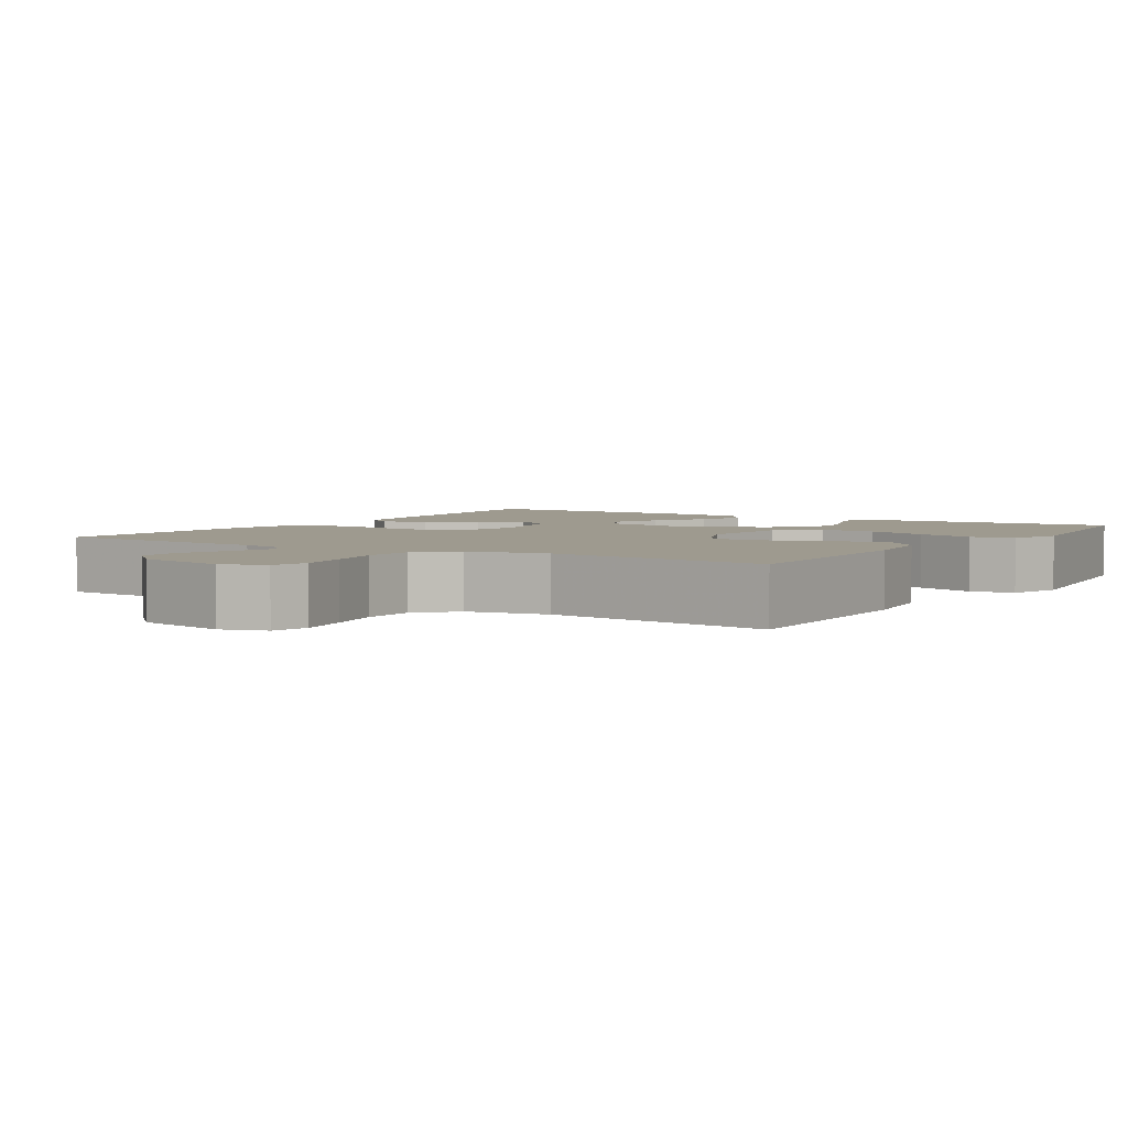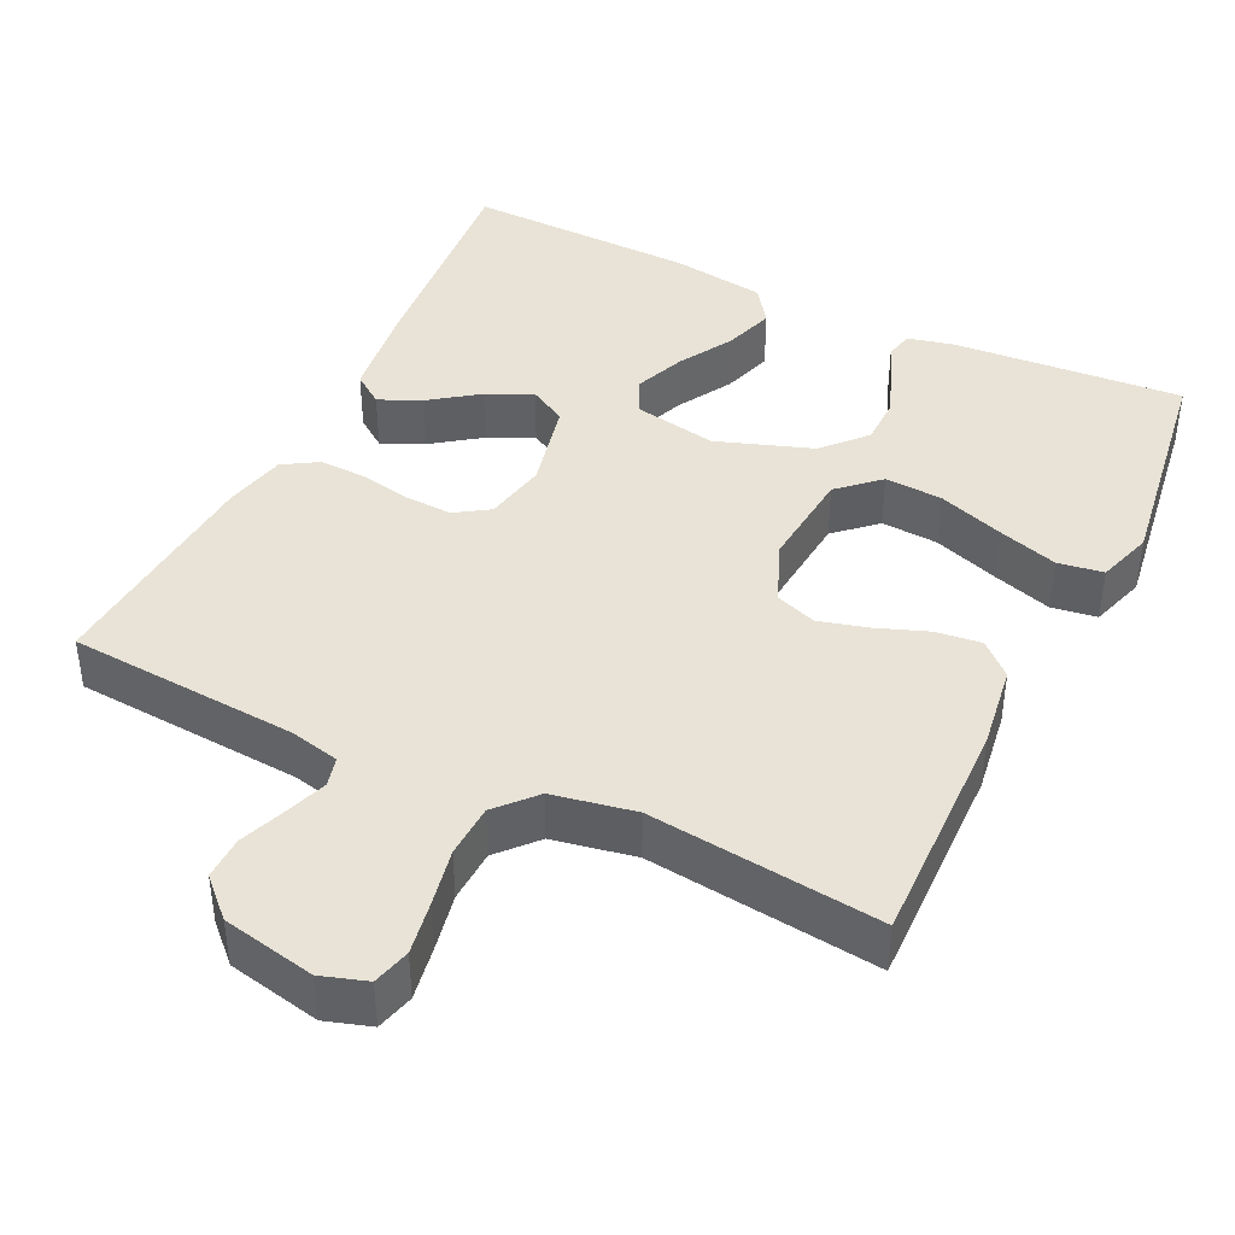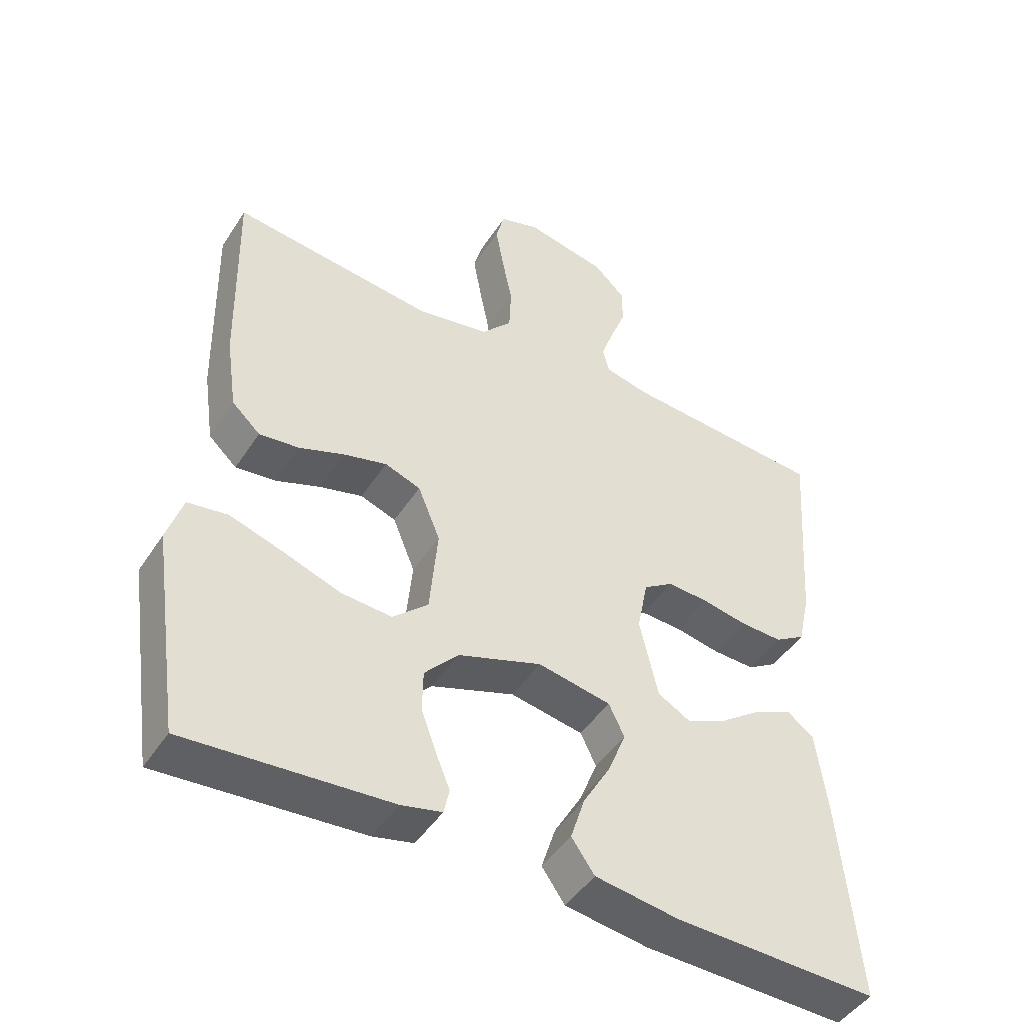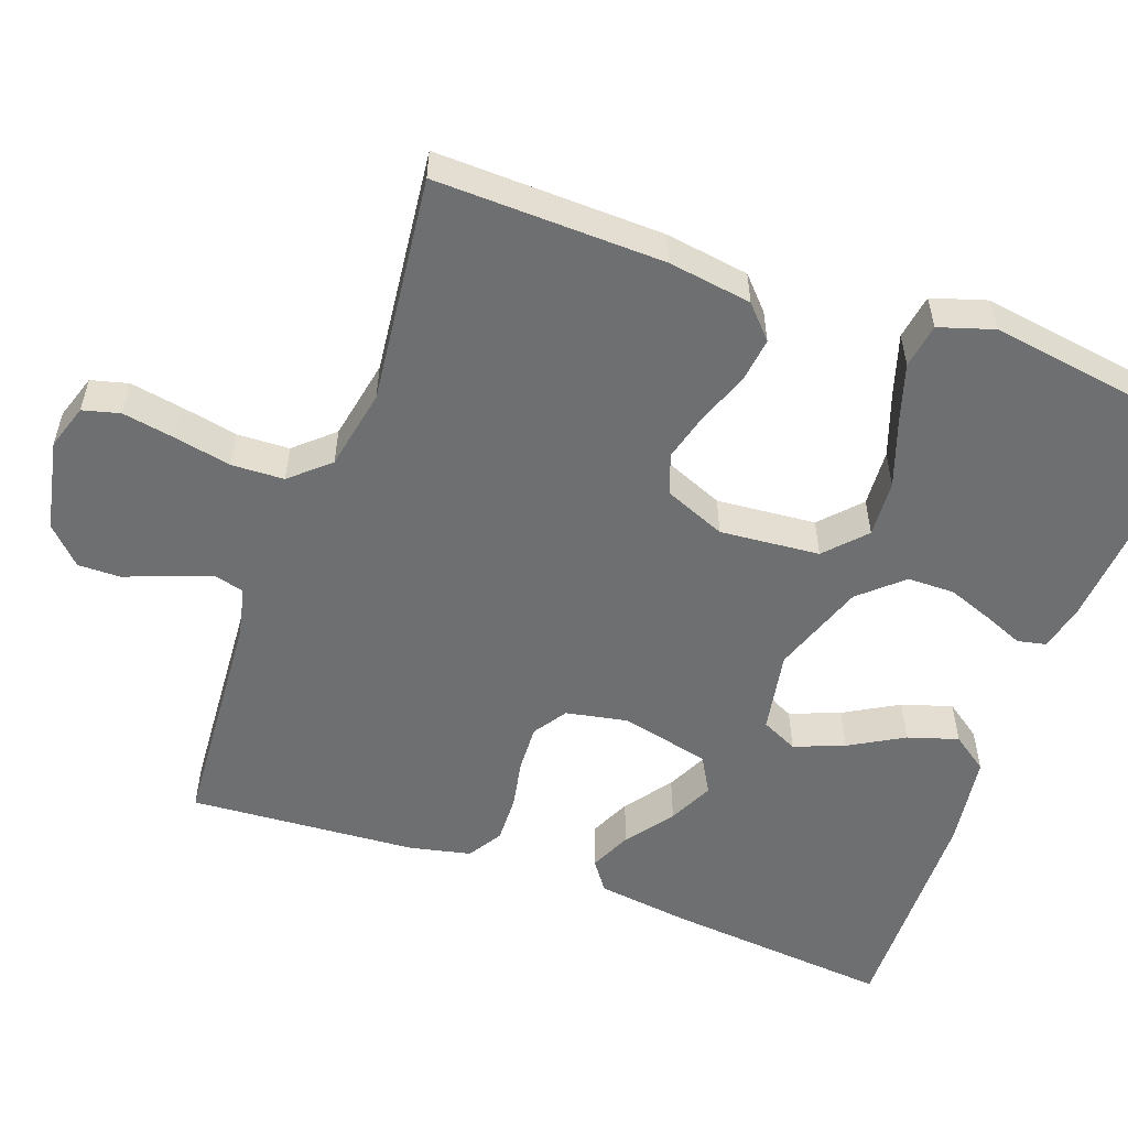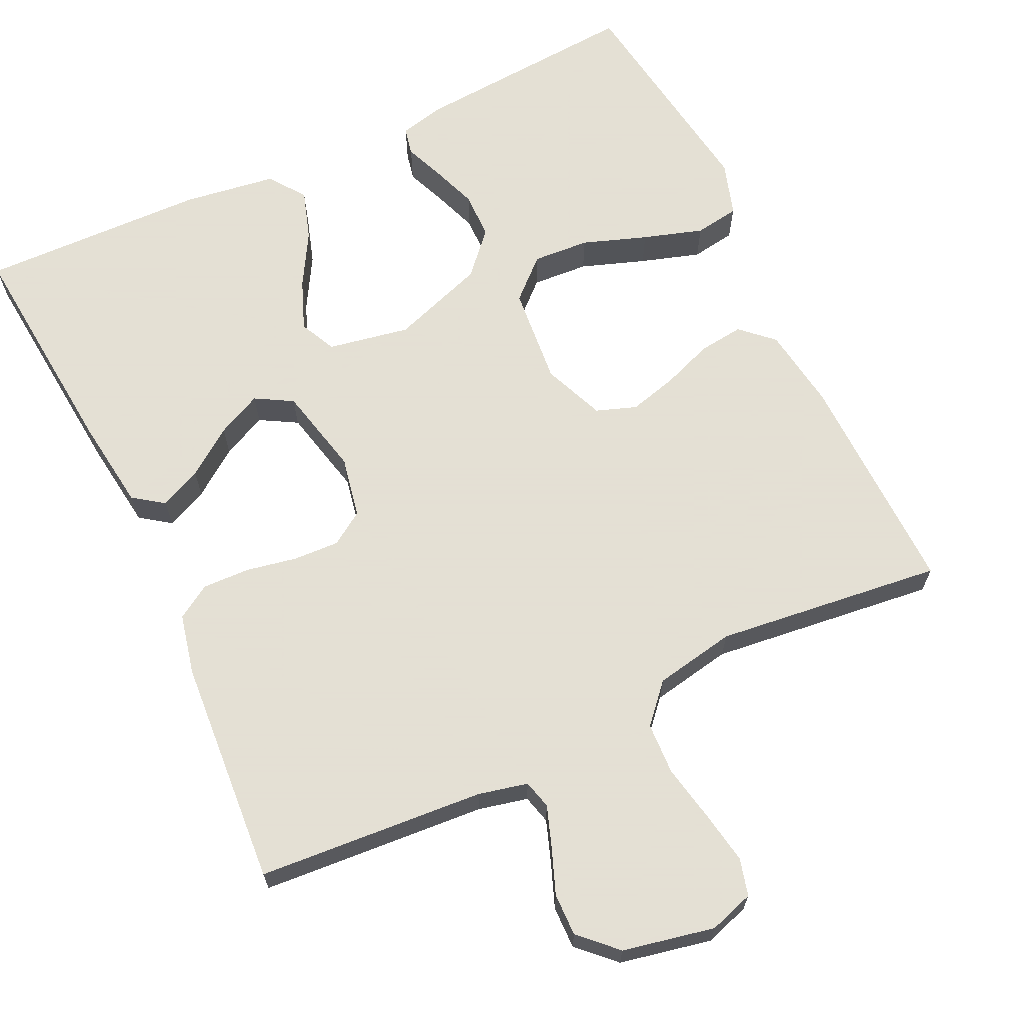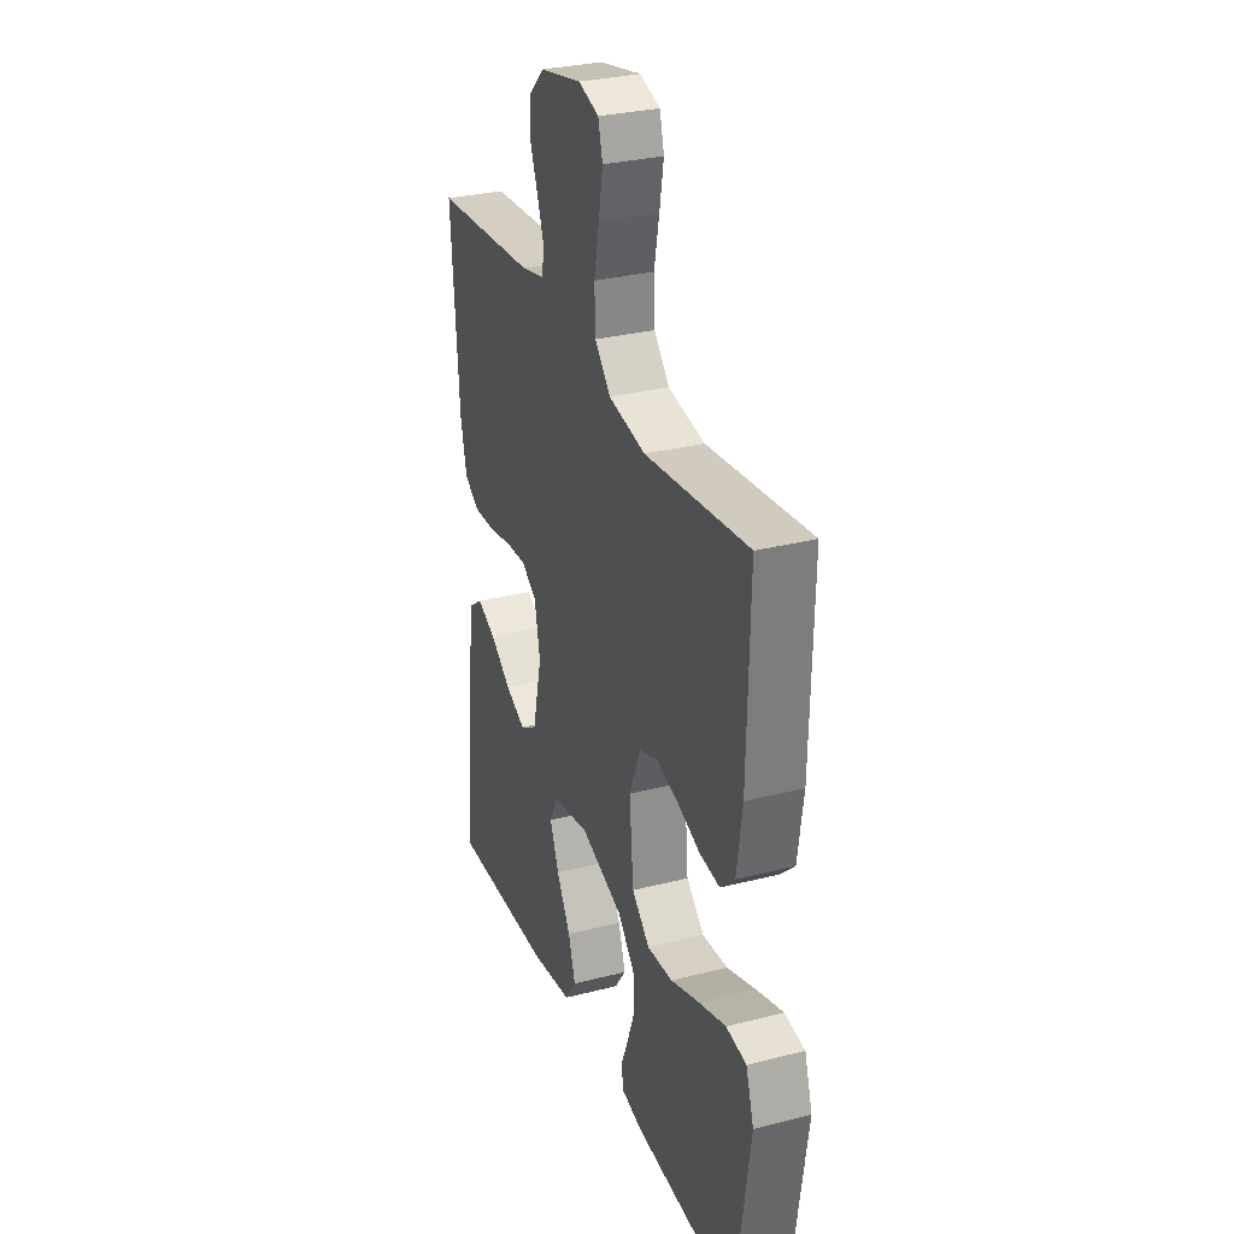
<metadata>
{"format":"obj","ext":"obj","renderer":"f3d","projection":"perspective","resolution":1024,"background":"white","views":[{"elev":3.7,"azim":32.5,"up":"+Y"},{"elev":41.5,"azim":25.8,"up":"+Y"},{"elev":-46.5,"azim":148.8,"up":"+Z"},{"elev":-54.5,"azim":69.9,"up":"+Y"},{"elev":66.2,"azim":-25.4,"up":"+Y"},{"elev":30.1,"azim":69.6,"up":"+Z"}]}
</metadata>
<code>
v -0.5 0.07 -0.5
v -0.473 0.07 -0.2
v -0.457 0.07 -0.077
v -0.417 0.07 -0.048
v -0.362 0.07 -0.073
v -0.3 0.07 -0.118
v -0.241 0.07 -0.146
v -0.192 0.07 -0.118
v -0.165 0.07 0
v -0.181 0.07 0.081
v -0.225 0.07 0.11
v -0.286 0.07 0.107
v -0.353 0.07 0.094
v -0.415 0.07 0.092
v -0.46 0.07 0.12
v -0.478 0.07 0.2
v -0.5 0.07 0.5
v -0.2 0.07 0.522
v -0.135 0.07 0.537
v -0.125 0.07 0.575
v -0.144 0.07 0.629
v -0.167 0.07 0.689
v -0.168 0.07 0.745
v -0.121 0.07 0.791
v 0 0.07 0.816
v 0.059 0.07 0.797
v 0.072 0.07 0.748
v 0.06 0.07 0.679
v 0.045 0.07 0.604
v 0.048 0.07 0.535
v 0.093 0.07 0.485
v 0.2 0.07 0.465
v 0.5 0.07 0.5
v 0.493 0.07 0.2
v 0.477 0.07 0.09
v 0.435 0.07 0.051
v 0.376 0.07 0.058
v 0.309 0.07 0.083
v 0.245 0.07 0.1
v 0.192 0.07 0.081
v 0.159 0.07 0
v 0.171 0.07 -0.131
v 0.223 0.07 -0.179
v 0.298 0.07 -0.174
v 0.383 0.07 -0.144
v 0.462 0.07 -0.119
v 0.521 0.07 -0.128
v 0.544 0.07 -0.2
v 0.5 0.07 -0.5
v 0.2 0.07 -0.478
v 0.14 0.07 -0.464
v 0.132 0.07 -0.427
v 0.153 0.07 -0.375
v 0.175 0.07 -0.315
v 0.174 0.07 -0.253
v 0.124 0.07 -0.198
v 0 0.07 -0.155
v -0.108 0.07 -0.175
v -0.131 0.07 -0.223
v -0.105 0.07 -0.289
v -0.064 0.07 -0.36
v -0.043 0.07 -0.426
v -0.077 0.07 -0.474
v -0.2 0.07 -0.492
v -0.5 0 -0.5
v -0.473 0 -0.2
v -0.457 0 -0.077
v -0.417 0 -0.048
v -0.362 0 -0.073
v -0.3 0 -0.118
v -0.241 0 -0.146
v -0.192 0 -0.118
v -0.165 0 0
v -0.181 0 0.081
v -0.225 0 0.11
v -0.286 0 0.107
v -0.353 0 0.094
v -0.415 0 0.092
v -0.46 0 0.12
v -0.478 0 0.2
v -0.5 0 0.5
v -0.2 0 0.522
v -0.135 0 0.537
v -0.125 0 0.575
v -0.144 0 0.629
v -0.167 0 0.689
v -0.168 0 0.745
v -0.121 0 0.791
v 0 0 0.816
v 0.059 0 0.797
v 0.072 0 0.748
v 0.06 0 0.679
v 0.045 0 0.604
v 0.048 0 0.535
v 0.093 0 0.485
v 0.2 0 0.465
v 0.5 0 0.5
v 0.493 0 0.2
v 0.477 0 0.09
v 0.435 0 0.051
v 0.376 0 0.058
v 0.309 0 0.083
v 0.245 0 0.1
v 0.192 0 0.081
v 0.159 0 0
v 0.171 0 -0.131
v 0.223 0 -0.179
v 0.298 0 -0.174
v 0.383 0 -0.144
v 0.462 0 -0.119
v 0.521 0 -0.128
v 0.544 0 -0.2
v 0.5 0 -0.5
v 0.2 0 -0.478
v 0.14 0 -0.464
v 0.132 0 -0.427
v 0.153 0 -0.375
v 0.175 0 -0.315
v 0.174 0 -0.253
v 0.124 0 -0.198
v 0 0 -0.155
v -0.108 0 -0.175
v -0.131 0 -0.223
v -0.105 0 -0.289
v -0.064 0 -0.36
v -0.043 0 -0.426
v -0.077 0 -0.474
v -0.2 0 -0.492
f 60 61 62 63
f 59 60 63 64
f 50 51 52 53
f 50 53 54
f 49 50 54 55
f 44 45 46 47
f 44 47 48 49
f 35 36 37 38
f 35 38 39
f 32 33 34 35
f 31 32 35 39
f 30 31 39 40
f 26 27 28 29
f 24 25 26 29
f 24 29 30
f 21 22 23 24
f 20 21 24 30
f 19 20 30 40
f 15 16 17 18
f 12 13 14 15
f 11 12 15 18
f 10 11 18 19
f 3 4 5 6
f 3 6 7
f 2 3 7
f 59 64 1 2
f 58 59 2 7
f 57 58 7 8
f 44 49 55 56
f 43 44 56
f 42 43 56 57
f 41 42 57 8
f 9 10 19 40
f 8 9 40 41
f 127 126 125 124
f 128 127 124 123
f 117 116 115 114
f 118 117 114
f 119 118 114 113
f 111 110 109 108
f 113 112 111 108
f 102 101 100 99
f 103 102 99
f 99 98 97 96
f 103 99 96 95
f 104 103 95 94
f 93 92 91 90
f 93 90 89 88
f 94 93 88
f 88 87 86 85
f 94 88 85 84
f 104 94 84 83
f 82 81 80 79
f 79 78 77 76
f 82 79 76 75
f 83 82 75 74
f 70 69 68 67
f 71 70 67
f 71 67 66
f 66 65 128 123
f 71 66 123 122
f 72 71 122 121
f 120 119 113 108
f 120 108 107
f 121 120 107 106
f 72 121 106 105
f 104 83 74 73
f 105 104 73 72
f 1 65 66 2
f 2 66 67 3
f 3 67 68 4
f 4 68 69 5
f 5 69 70 6
f 6 70 71 7
f 7 71 72 8
f 8 72 73 9
f 9 73 74 10
f 10 74 75 11
f 11 75 76 12
f 12 76 77 13
f 13 77 78 14
f 14 78 79 15
f 15 79 80 16
f 16 80 81 17
f 17 81 82 18
f 18 82 83 19
f 19 83 84 20
f 20 84 85 21
f 21 85 86 22
f 22 86 87 23
f 23 87 88 24
f 24 88 89 25
f 25 89 90 26
f 26 90 91 27
f 27 91 92 28
f 28 92 93 29
f 29 93 94 30
f 30 94 95 31
f 31 95 96 32
f 32 96 97 33
f 33 97 98 34
f 34 98 99 35
f 35 99 100 36
f 36 100 101 37
f 37 101 102 38
f 38 102 103 39
f 39 103 104 40
f 40 104 105 41
f 41 105 106 42
f 42 106 107 43
f 43 107 108 44
f 44 108 109 45
f 45 109 110 46
f 46 110 111 47
f 47 111 112 48
f 48 112 113 49
f 49 113 114 50
f 50 114 115 51
f 51 115 116 52
f 52 116 117 53
f 53 117 118 54
f 54 118 119 55
f 55 119 120 56
f 56 120 121 57
f 57 121 122 58
f 58 122 123 59
f 59 123 124 60
f 60 124 125 61
f 61 125 126 62
f 62 126 127 63
f 63 127 128 64
f 64 128 65 1

</code>
